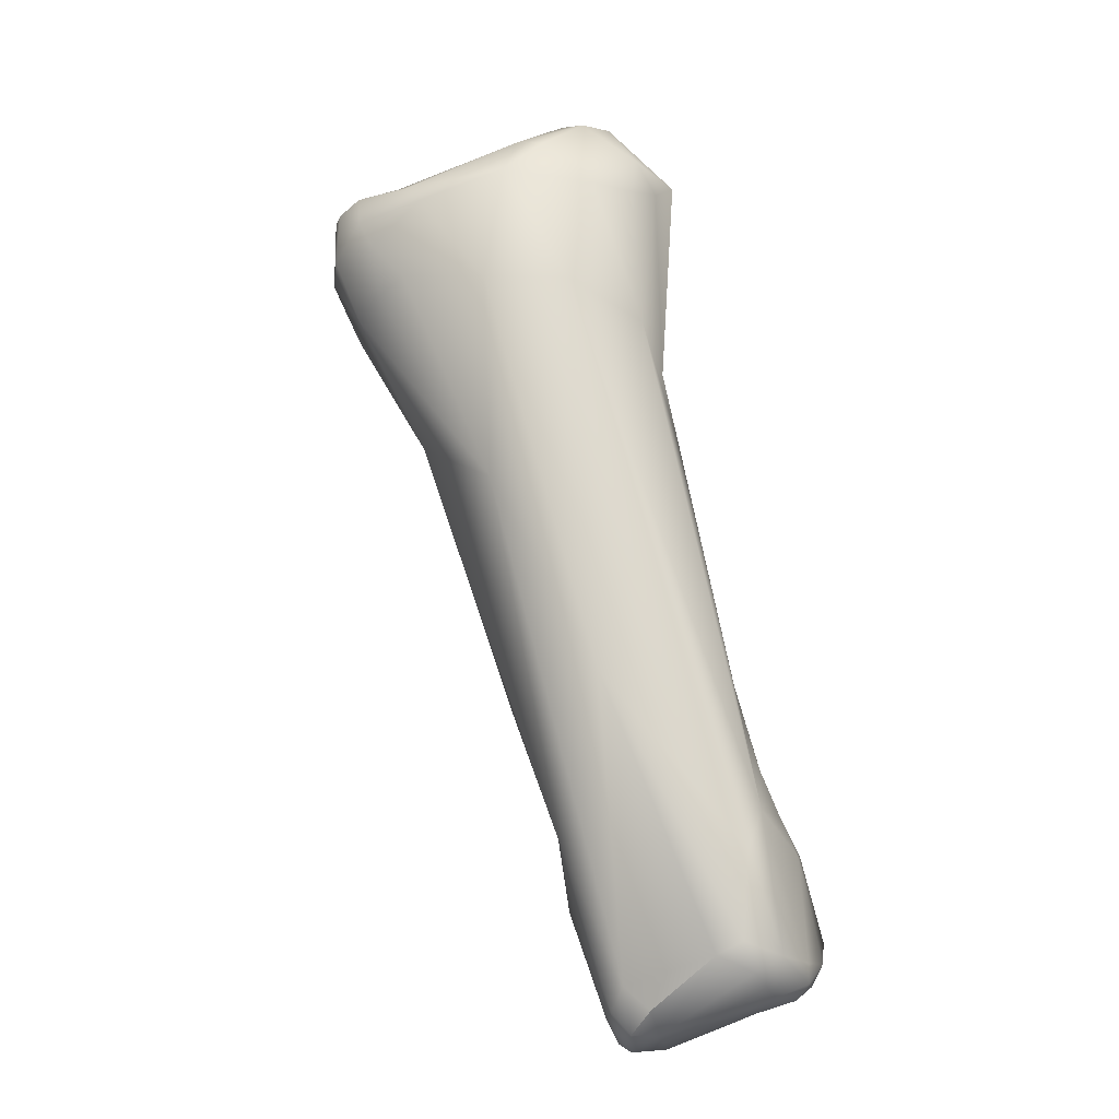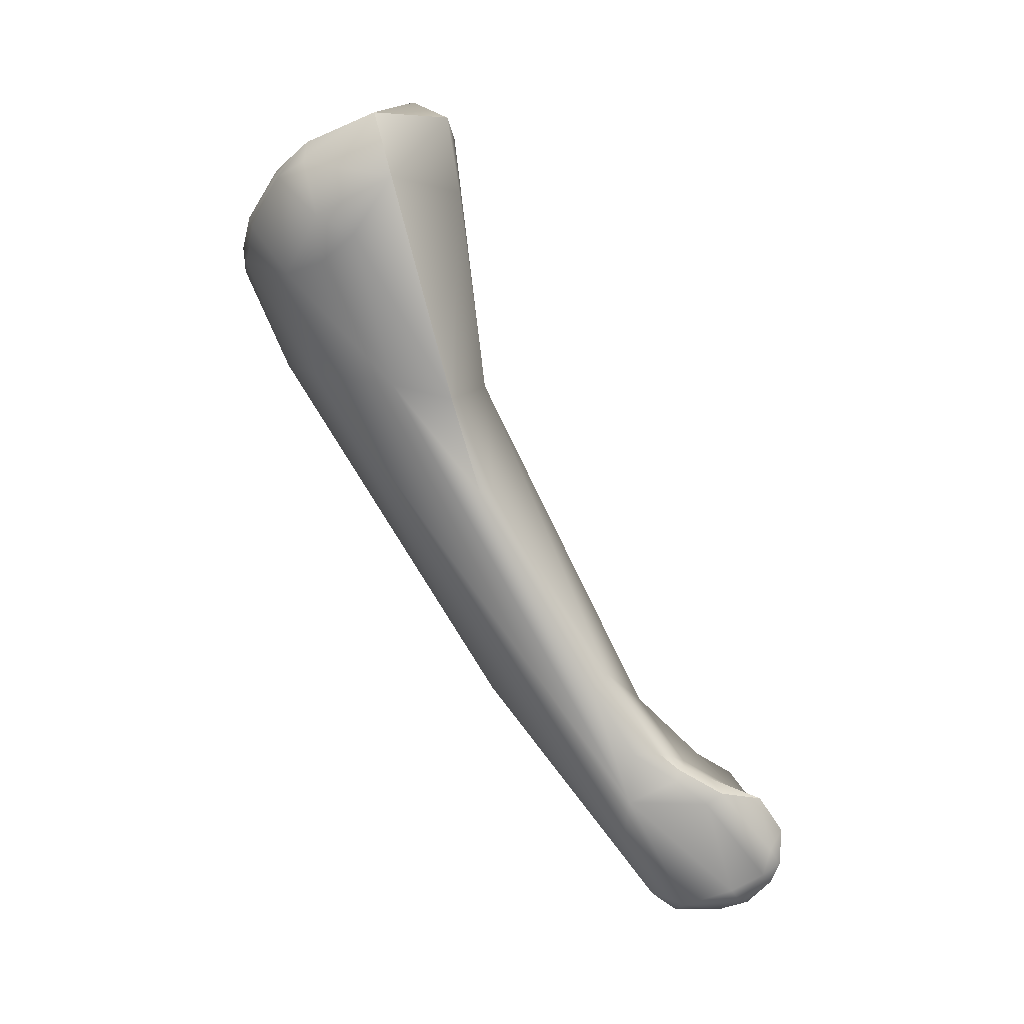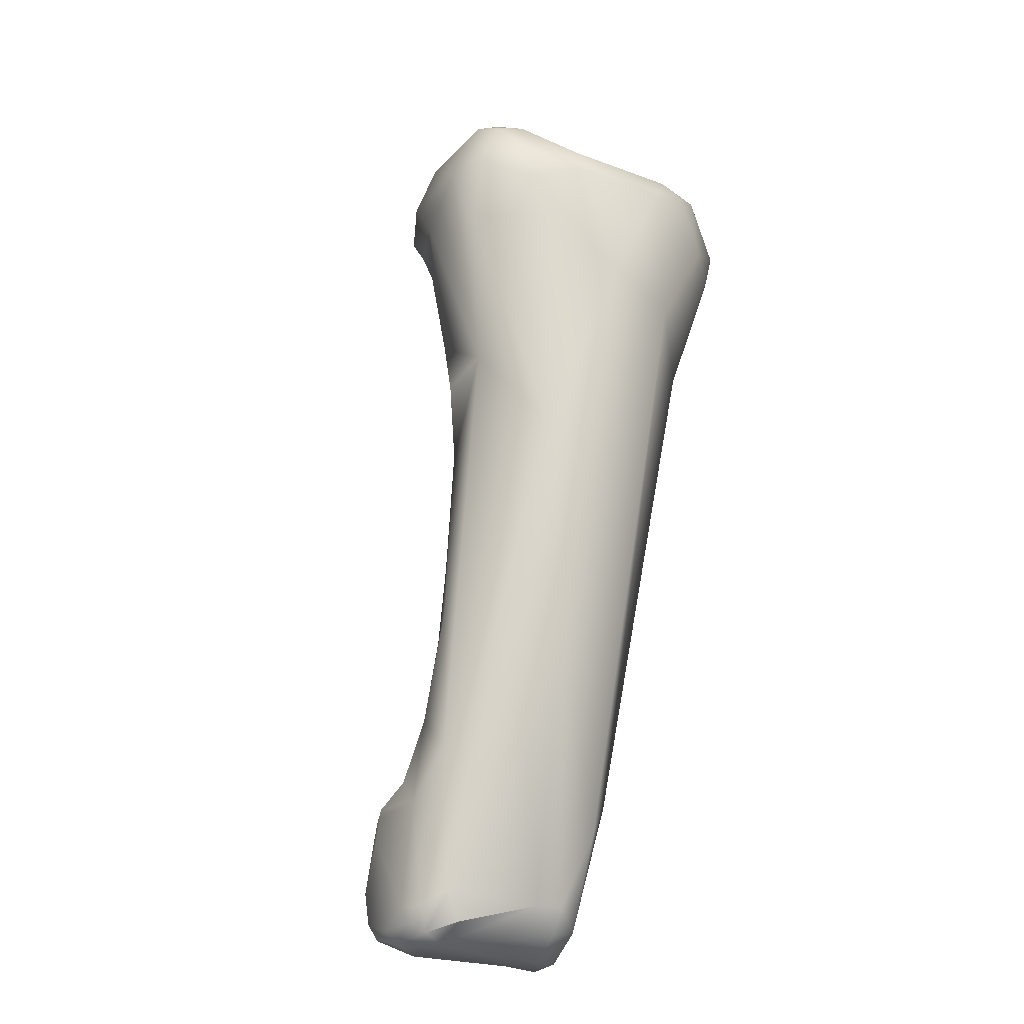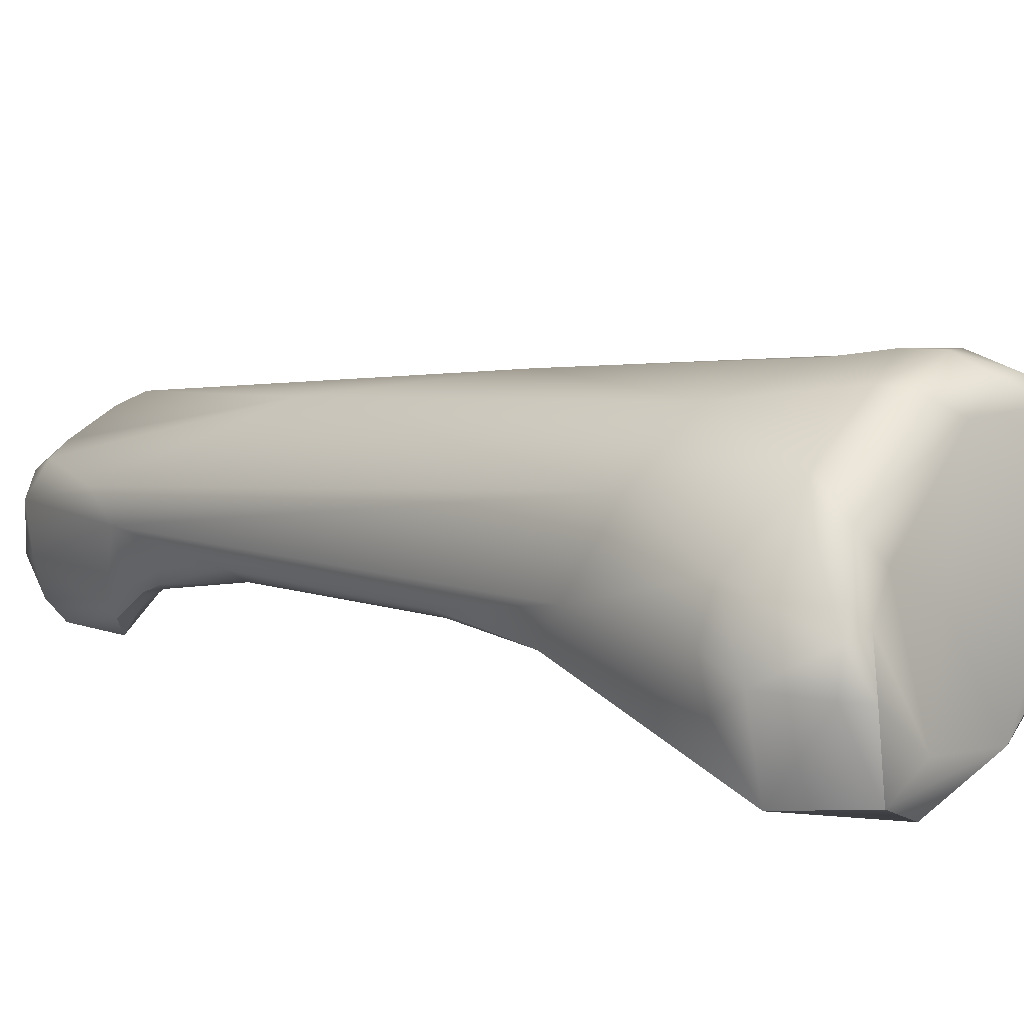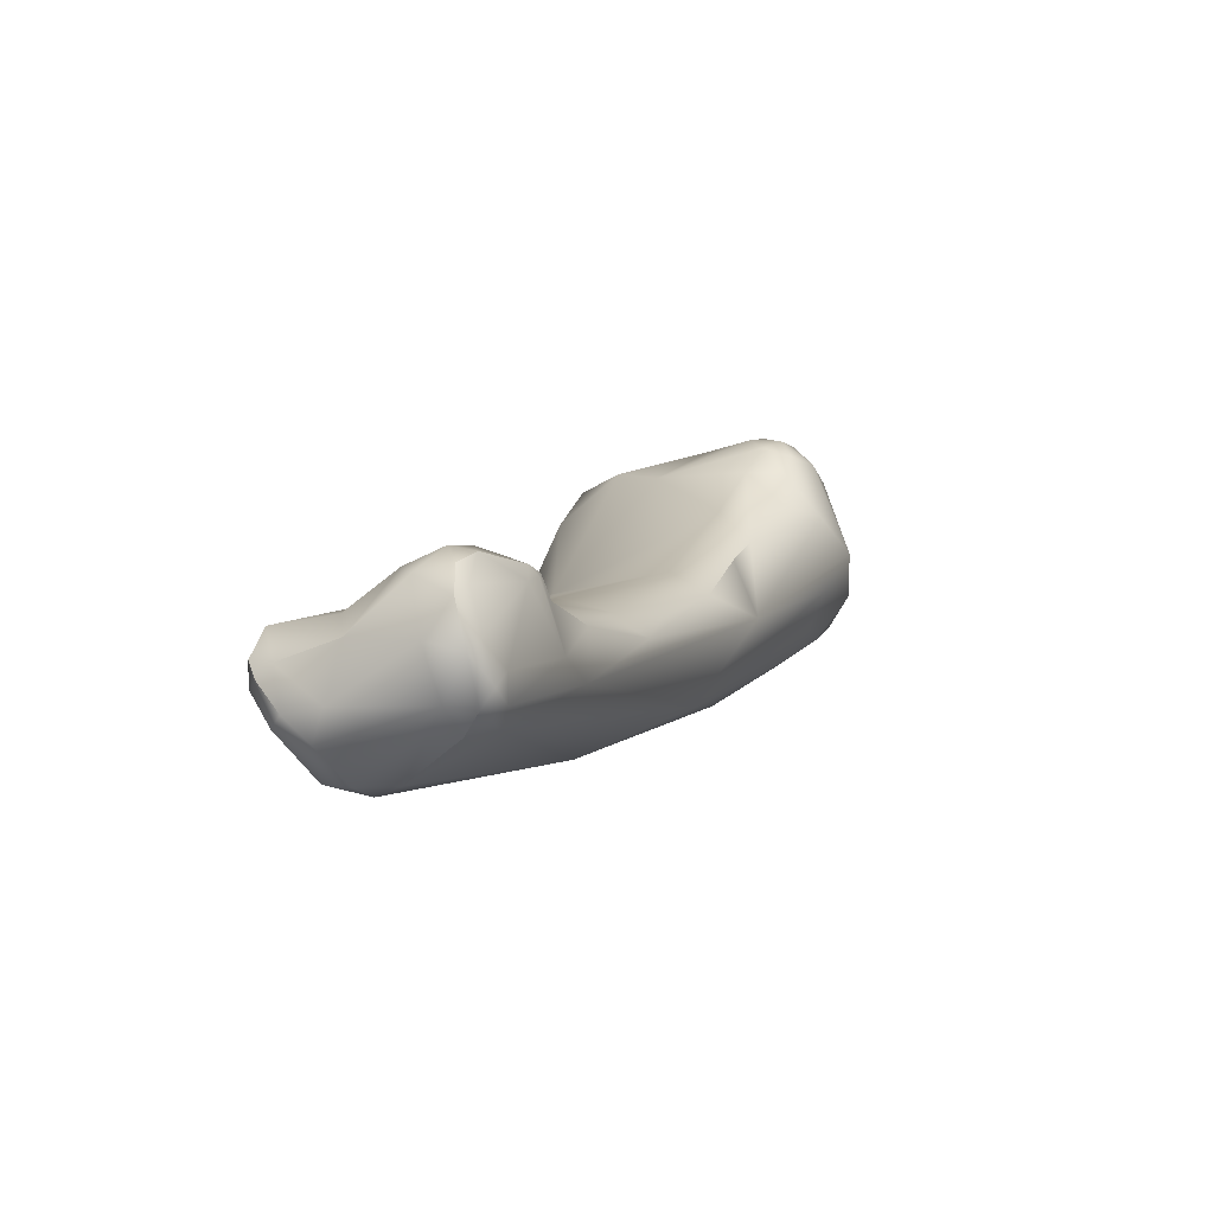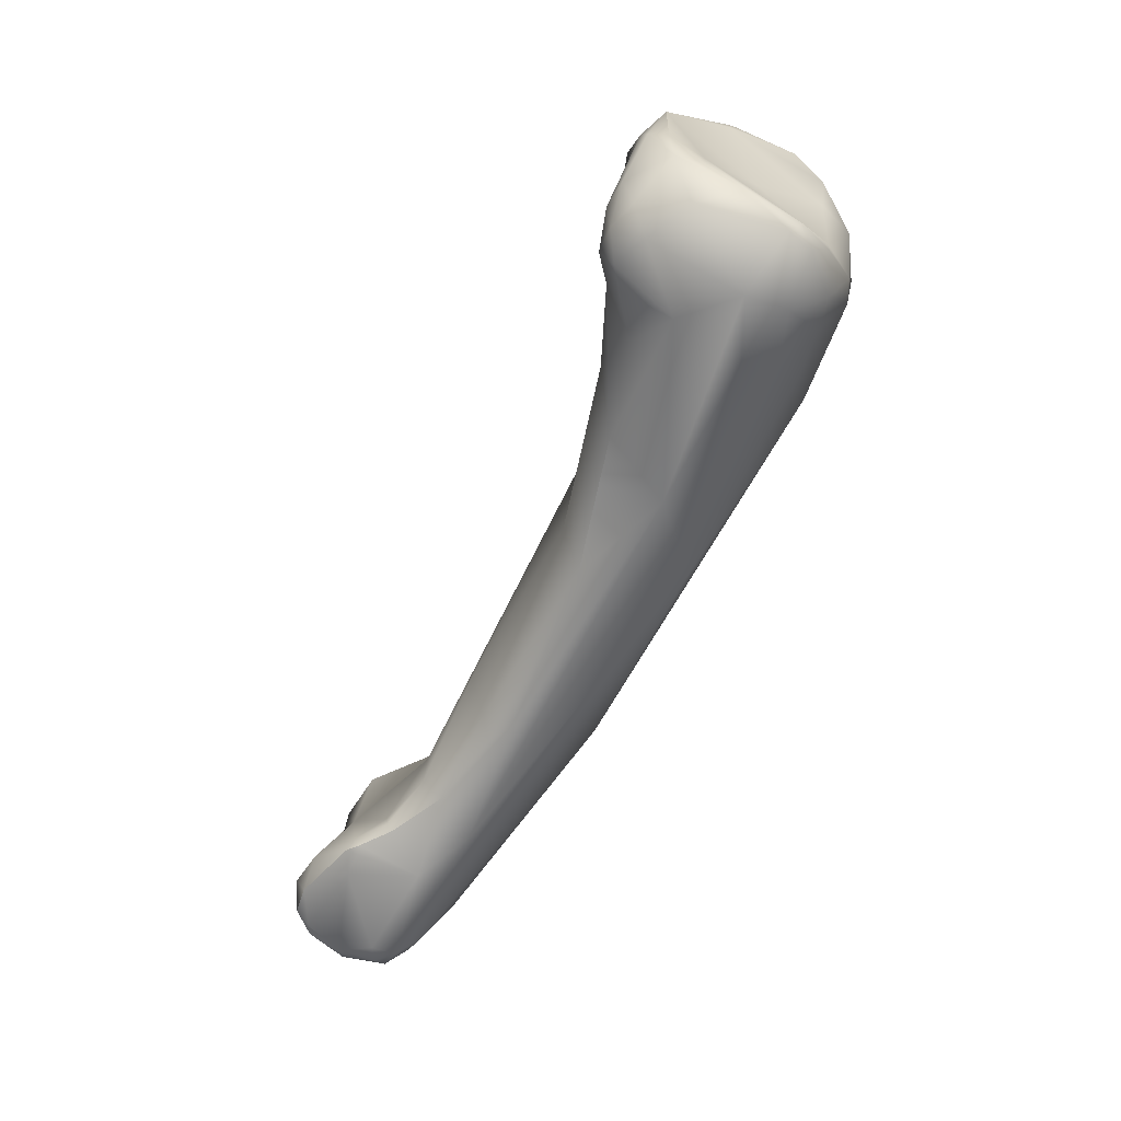
<metadata>
{"format":"obj","ext":"obj","renderer":"f3d","projection":"perspective","resolution":1024,"background":"white","views":[{"elev":-45.2,"azim":-163.8,"up":"+Z"},{"elev":11.6,"azim":-99.8,"up":"+Z"},{"elev":-50.2,"azim":149.6,"up":"+Z"},{"elev":49.7,"azim":-47.5,"up":"+Y"},{"elev":-60.1,"azim":25.0,"up":"+Z"},{"elev":9.9,"azim":98.4,"up":"+Z"}]}
</metadata>
<code>
v 223.5 -142.3 731.1
v 223.9 -141 731.8
v 224.8 -143.2 735.4
v 224.8 -140.7 733.7
v 225.6 -139.8 733.1
v 225.5 -140.9 734.4
v 226.5 -139.8 733.3
v 223.1 -143.7 733.2
v 226.9 -138.9 731.2
v 224.1 -141.2 730.1
v 225.4 -140 729.6
v 226.6 -141.1 725.7
v 224.3 -145.9 725
v 224.5 -143.8 725.6
v 224 -146.9 721.5
v 224.3 -147.5 721.5
v 224 -151.9 714.2
v 223.5 -151.2 713.7
v 223.1 -152.8 711.1
v 222.8 -154.4 710.1
v 223.1 -153.8 711.1
v 223 -154.5 710.5
v 223.3 -154.3 710.9
v 223.2 -154.8 710.5
v 223.7 -154.9 710.6
v 223 -157.8 709.1
v 222.5 -155.5 709.2
v 222.5 -156.1 709.6
v 223 -155.8 710.1
v 223.1 -152.6 709.2
v 223.7 -152.6 707.6
v 222.2 -158.1 707.2
v 222.6 -158.6 706.5
v 222.6 -156.7 705.5
v 222.3 -157.8 706.2
v 222.8 -158.3 705.7
v 223.2 -155 704.8
v 224.3 -153.9 704.9
v 224.2 -154.8 704.2
v 225.3 -154 704.6
v 222.7 -157.1 705
v 223.3 -157.5 704.7
v 223.8 -156.5 704.2
v 226.7 -143.2 735.3
v 226.8 -146.2 735.2
v 227.9 -138.8 731.5
v 228.4 -138.7 729.8
v 228.1 -139.8 732.5
v 226 -146.5 732.5
v 229.6 -140.2 725.7
v 226.4 -147.5 725.1
v 227.6 -148 712.7
v 223.1 -158.8 707.7
v 223.5 -158.6 705.8
v 225.6 -158.7 706.8
v 224.6 -157.4 704.4
v 225.7 -158.6 705.5
v 229.5 -145.3 735.8
v 228.7 -146.7 734.4
v 229.7 -142 733.2
v 231.7 -138.7 729.2
v 232.2 -138.7 730.1
v 232.8 -139.4 731.3
v 230.4 -146.8 732.4
v 232.7 -140.3 726.9
v 230.4 -144.2 719.4
v 229.1 -152.5 715
v 230.7 -151.7 714
v 231.4 -150.5 713.7
v 228.6 -154.3 711.7
v 230 -154.2 711.1
v 230.6 -153.3 710.7
v 229.5 -155.7 709.5
v 230.2 -152.4 709
v 230.4 -154.3 707.6
v 226.4 -157.8 708.3
v 227.8 -159.2 706.9
v 228.3 -159.5 705.8
v 227.9 -155.3 703.7
v 227.9 -156.5 703.5
v 228.8 -156 703.4
v 228.1 -158.3 704.1
v 229.4 -156.3 703.7
v 229.7 -156.3 704.4
v 229.2 -157.6 703.7
v 229.6 -157.7 704.2
v 228.6 -154.7 704.4
v 229.3 -155.5 704
v 232.3 -145.9 734.9
v 233.4 -144.8 734.9
v 233.2 -145.5 734.9
v 233.8 -143.5 734.1
v 234.3 -139.3 729.6
v 234.4 -139.4 731.2
v 235.2 -140.2 732
v 235.4 -139.9 731.1
v 233.8 -139.7 728.4
v 234 -141 727.1
v 235.7 -140.6 729.2
v 235.1 -142.1 727.3
v 232.9 -147.1 727.1
v 233.9 -146.7 724.7
v 233 -147.6 723
v 233.3 -144.9 722.4
v 233.3 -147.1 723
v 231.4 -148.6 721.1
v 232.6 -147.9 719.8
v 231.7 -150 715.7
v 231.1 -151.5 713.2
v 230.1 -155.6 709.5
v 230.4 -155.3 709.3
v 230.2 -156.8 708.9
v 230.7 -156.5 708.7
v 230.5 -157.1 708.5
v 230.7 -156.6 708.4
v 230.5 -157 707.6
v 229.6 -158.5 707.9
v 229.2 -159.4 706.8
v 230 -158.9 706.6
v 229.3 -158.9 704.7
v 229.5 -159.3 705.6
v 229.7 -158.8 705.1
v 234.7 -146.2 733.4
v 234.8 -143.5 734
v 234.8 -144.5 734.2
v 236.2 -143.8 732.7
v 235.7 -145.7 732.7
v 235.5 -141.9 733
v 235.9 -140.6 731.8
v 234.3 -146.8 732.5
v 234 -146.8 729.9
v 235.3 -146.2 729.8
v 234.9 -146.9 731
v 235.5 -146.5 731.9
v 235.8 -146.3 730.6
v 236.3 -145.2 731.5
v 236 -144.3 728.9
v 236.3 -142 729.7
v 235 -145.9 728.1
v 224.8 -143.2 735.4
v 224.8 -143.2 735.4
v 225.5 -140.9 734.4
v 223.1 -143.7 733.2
v 224.3 -145.9 725
v 223 -154.5 710.5
v 223 -157.8 709.1
v 223 -157.8 709.1
v 222.5 -156.1 709.6
v 222.6 -158.6 706.5
v 222.8 -158.3 705.7
v 226.8 -146.2 735.2
v 226.8 -146.2 735.2
v 223.1 -158.8 707.7
v 225.7 -158.6 705.5
v 229.5 -145.3 735.8
v 228.7 -146.7 734.4
v 227.9 -155.3 703.7
v 233.3 -147.1 723
v 230.4 -155.3 709.3
v 230.7 -156.5 708.7
v 230.5 -157.1 708.5
v 230 -158.9 706.6
v 229.3 -158.9 704.7
v 229.5 -159.3 705.6
g grp1
f 2 10 1
f 8 3 4
f 3 6 4
f 4 6 5
f 6 7 5
f 5 46 9
f 46 5 7
f 142 44 7
f 45 140 143
f 49 45 143
f 8 2 1
f 4 2 8
f 4 5 2
f 5 11 2
f 2 11 10
f 5 9 11
f 9 47 11
f 9 46 47
f 1 14 13
f 13 8 1
f 144 49 143
f 49 144 51
f 10 14 1
f 10 11 14
f 14 11 12
f 11 47 12
f 50 12 47
f 15 13 14
f 16 144 15
f 51 144 16
f 14 12 30
f 17 16 15
f 14 30 15
f 16 17 51
f 17 15 18
f 18 15 30
f 19 18 30
f 18 21 17
f 18 19 21
f 70 17 25
f 25 17 23
f 20 21 19
f 19 30 20
f 22 21 20
f 17 21 23
f 23 21 145
f 23 145 24
f 25 23 24
f 24 29 25
f 12 31 30
f 12 52 31
f 32 28 27
f 148 26 29
f 146 28 32
f 29 147 76
f 32 53 146
f 153 76 147
f 22 20 28
f 20 27 28
f 27 20 30
f 27 30 34
f 24 145 29
f 29 145 148
f 76 25 29
f 30 31 37
f 31 52 38
f 35 33 32
f 32 27 35
f 53 32 33
f 54 153 149
f 54 149 36
f 27 34 35
f 34 30 37
f 37 41 34
f 35 34 41
f 33 35 150
f 41 150 35
f 37 43 41
f 31 38 37
f 38 39 37
f 38 40 39
f 40 38 52
f 150 41 42
f 54 36 42
f 42 41 43
f 54 42 56
f 42 43 56
f 56 43 80
f 37 39 43
f 43 39 80
f 39 40 80
f 44 142 141
f 141 151 58
f 59 45 49
f 59 49 51
f 44 48 7
f 44 60 48
f 7 48 46
f 48 63 46
f 62 46 63
f 47 46 62
f 60 63 48
f 47 62 61
f 47 61 50
f 50 52 12
f 66 52 50
f 66 87 52
f 51 17 70
f 70 67 51
f 67 106 51
f 76 70 25
f 76 73 70
f 55 76 153
f 153 54 57
f 153 57 55
f 87 40 52
f 54 56 154
f 82 56 80
f 40 79 80
f 58 44 141
f 155 152 156
f 156 89 155
f 51 64 59
f 64 89 59
f 58 60 44
f 60 92 63
f 97 50 61
f 62 94 93
f 61 62 93
f 97 61 93
f 97 65 50
f 101 64 51
f 65 66 50
f 98 66 65
f 106 101 51
f 106 67 68
f 74 87 66
f 68 67 71
f 68 71 72
f 68 72 109
f 109 72 69
f 69 72 74
f 67 70 71
f 71 70 73
f 72 75 74
f 71 111 72
f 71 73 110
f 71 110 111
f 112 110 73
f 112 73 76
f 55 57 77
f 76 55 77
f 117 76 77
f 118 77 78
f 117 77 118
f 78 121 118
f 86 84 116
f 84 75 116
f 87 157 40
f 74 88 87
f 75 88 74
f 75 84 88
f 154 56 82
f 78 77 57
f 82 78 154
f 81 157 87
f 88 81 87
f 80 79 81
f 83 81 88
f 80 81 85
f 83 85 81
f 84 83 88
f 85 82 80
f 86 83 84
f 85 83 86
f 85 120 82
f 85 86 163
f 89 91 155
f 130 89 64
f 91 90 155
f 123 89 130
f 123 91 89
f 92 60 58
f 90 92 58
f 92 95 63
f 128 95 92
f 63 94 62
f 95 94 63
f 94 95 96
f 96 93 94
f 129 96 95
f 101 131 64
f 98 65 97
f 97 99 98
f 93 99 97
f 98 99 100
f 96 99 93
f 99 96 129
f 100 66 98
f 101 106 103
f 103 102 101
f 66 100 104
f 105 103 107
f 103 106 107
f 103 105 102
f 102 158 104
f 158 107 104
f 74 104 69
f 66 104 74
f 69 104 107
f 106 68 107
f 108 69 107
f 107 68 108
f 108 109 69
f 109 108 68
f 72 159 75
f 112 117 114
f 111 110 113
f 75 159 160
f 113 110 112
f 112 114 113
f 160 161 115
f 160 115 75
f 115 161 116
f 115 116 75
f 117 112 76
f 117 119 114
f 161 162 116
f 118 119 117
f 162 122 116
f 121 119 118
f 162 164 122
f 122 86 116
f 121 78 120
f 164 163 122
f 120 78 82
f 163 86 122
f 90 124 92
f 92 124 128
f 90 125 124
f 90 91 125
f 125 91 123
f 125 123 127
f 126 125 127
f 127 136 126
f 129 95 128
f 124 125 128
f 125 126 128
f 126 129 128
f 129 126 138
f 136 138 126
f 133 64 131
f 64 133 130
f 133 131 132
f 132 137 135
f 130 133 134
f 134 133 135
f 133 132 135
f 138 136 137
f 123 134 127
f 127 134 136
f 130 134 123
f 136 134 135
f 136 135 137
f 138 104 100
f 99 138 100
f 129 138 99
f 101 102 131
f 137 139 102
f 102 139 131
f 132 131 139
f 132 139 137
f 137 104 138
f 104 137 102

</code>
